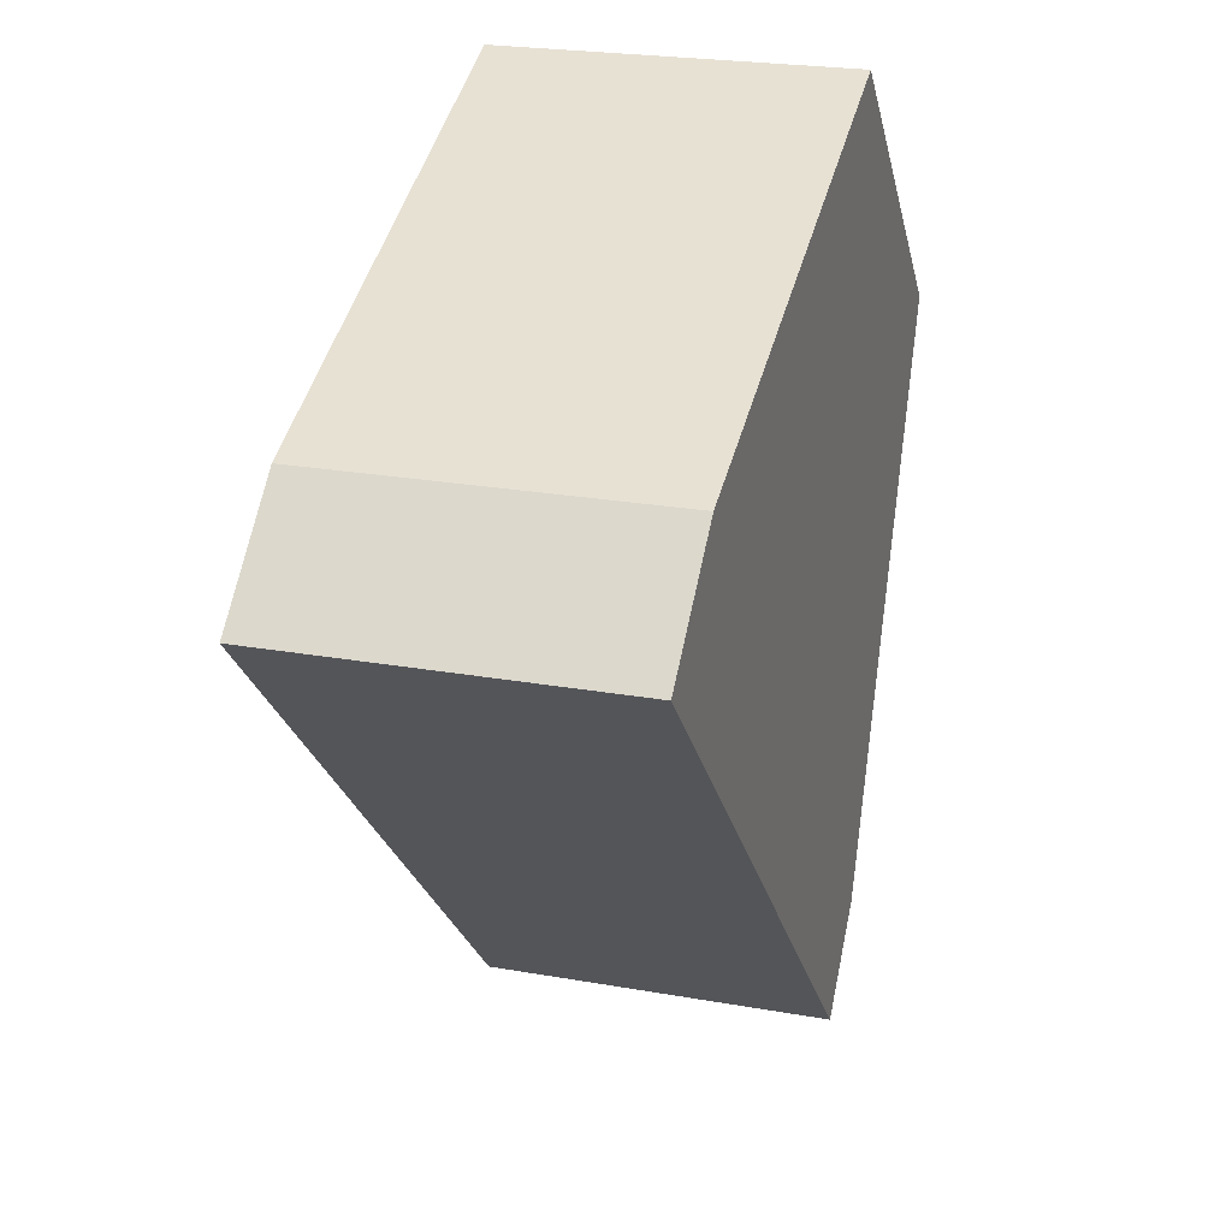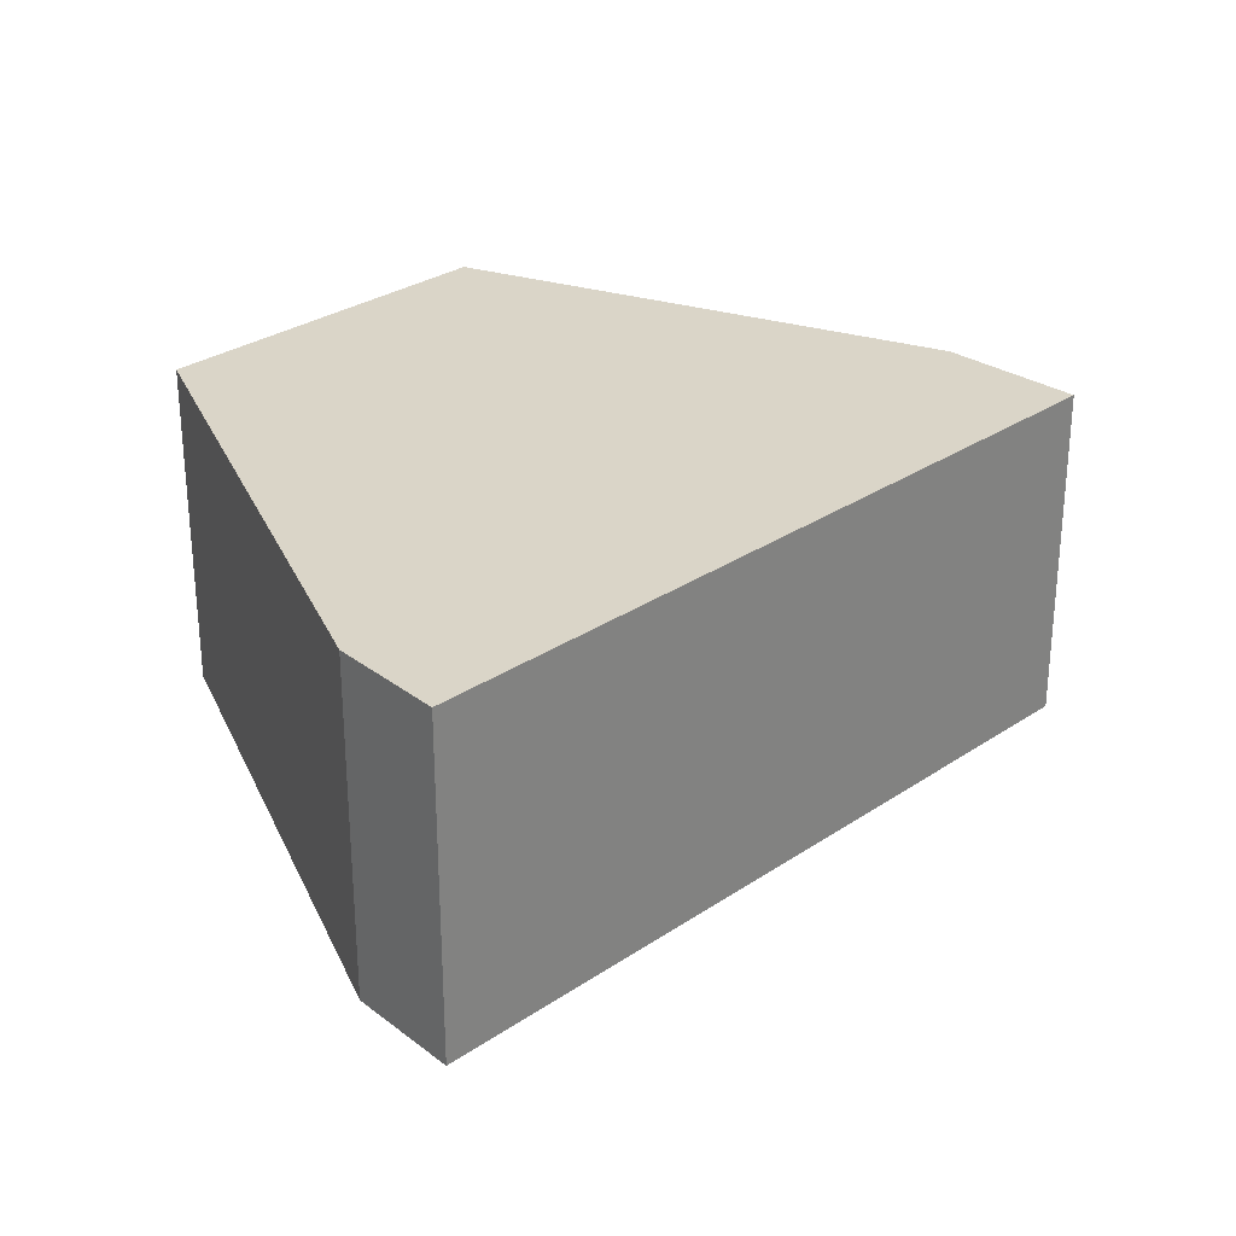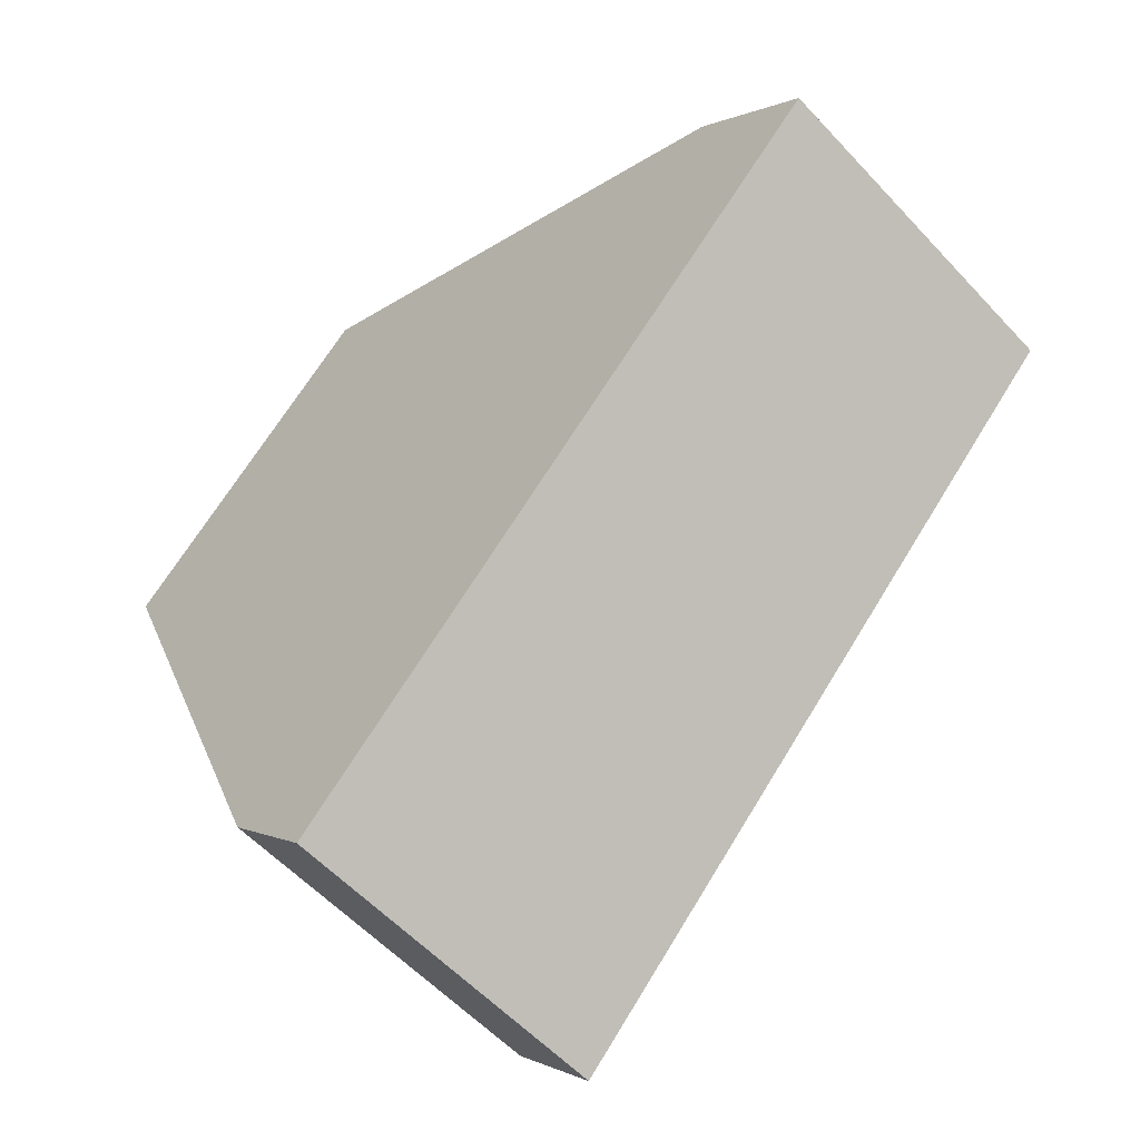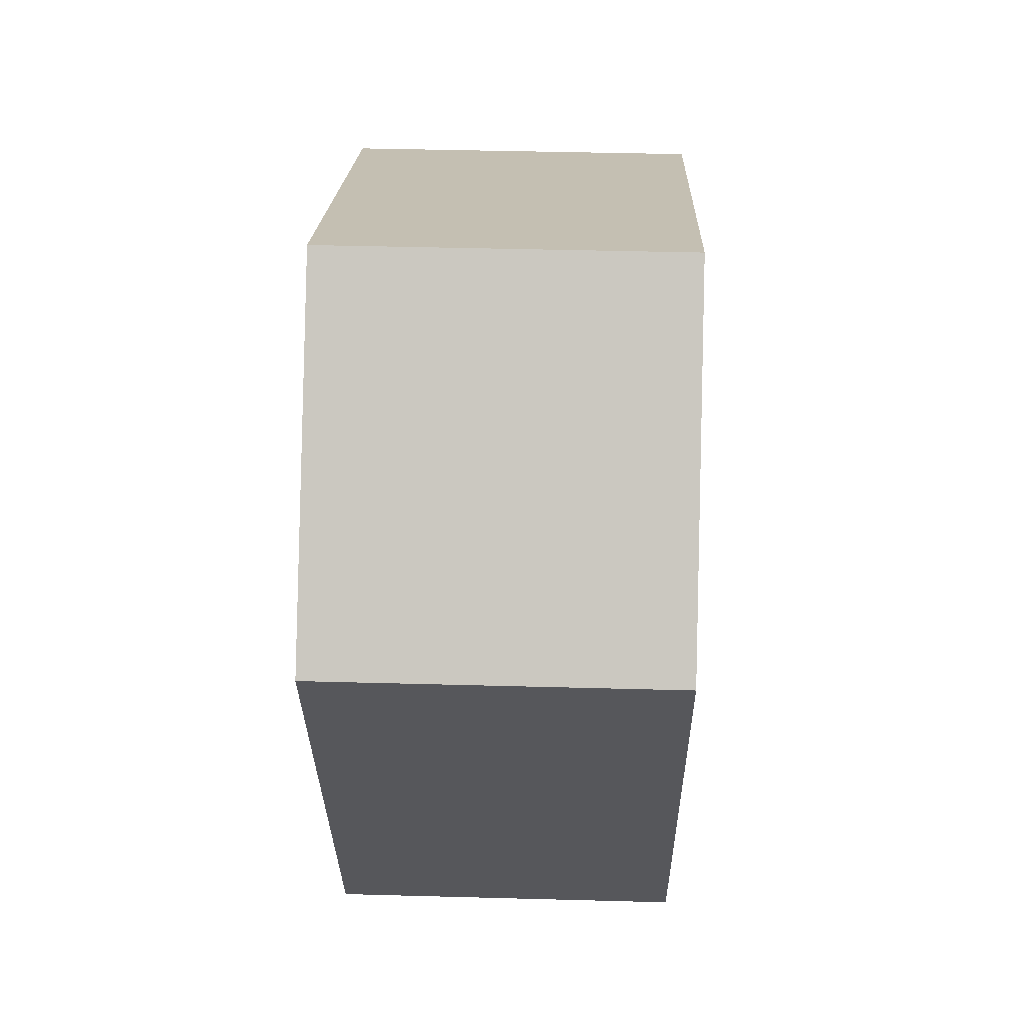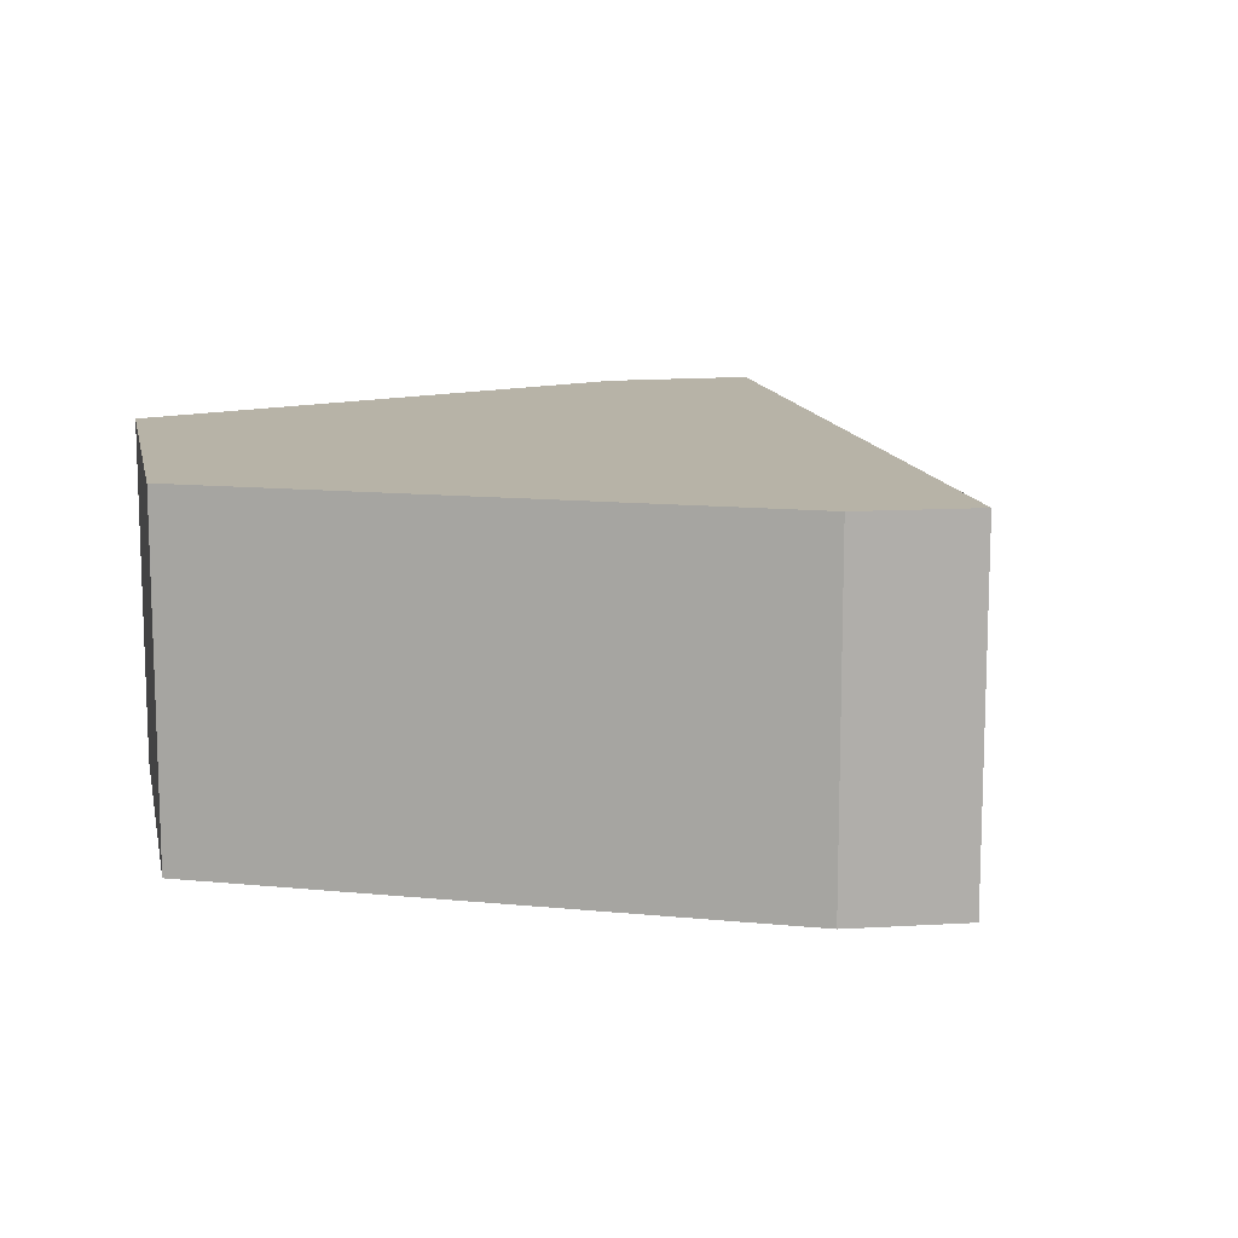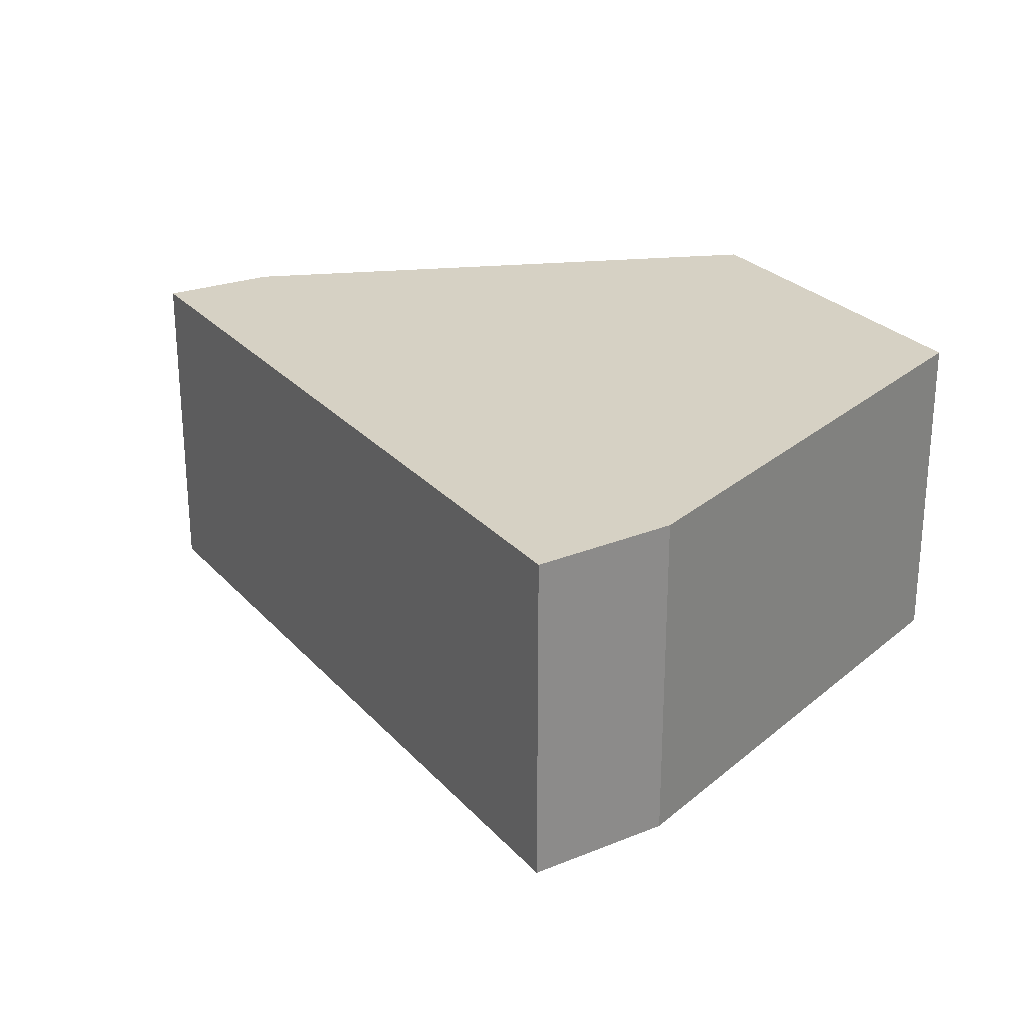
<metadata>
{"format":"obj","ext":"obj","renderer":"f3d","projection":"perspective","resolution":1024,"background":"white","views":[{"elev":23.1,"azim":-73.0,"up":"+Z"},{"elev":29.1,"azim":-179.1,"up":"+Y"},{"elev":-56.9,"azim":-137.9,"up":"+Z"},{"elev":41.2,"azim":91.9,"up":"+Z"},{"elev":12.6,"azim":124.8,"up":"+Y"},{"elev":26.7,"azim":-76.0,"up":"+Y"}]}
</metadata>
<code>
v  0.809 2.572 0.765
v  4.223 2.572 -4.364
v  0 2.572 1.575e-16
v  4.49 2.572 2.382
v  6.439 2.572 0.345
v  4.821 2.572 -3.713
v  4.821 2.274e-16 -3.713
v  4.223 2.672e-16 -4.364
v  0 0 0
v  0.809 -4.684e-17 0.765
v  4.49 -1.459e-16 2.382
v  6.439 -2.113e-17 0.345
g defaultobject
f 1 2 3
f 2 1 4
f 2 4 5
f 2 5 6
f 7 2 6
f 2 7 8
f 8 3 2
f 3 8 9
f 9 1 3
f 1 9 10
f 10 4 1
f 4 10 11
f 12 6 5
f 6 12 7
f 11 5 4
f 5 11 12
f 8 10 9
f 10 8 11
f 11 8 12
f 12 8 7

</code>
